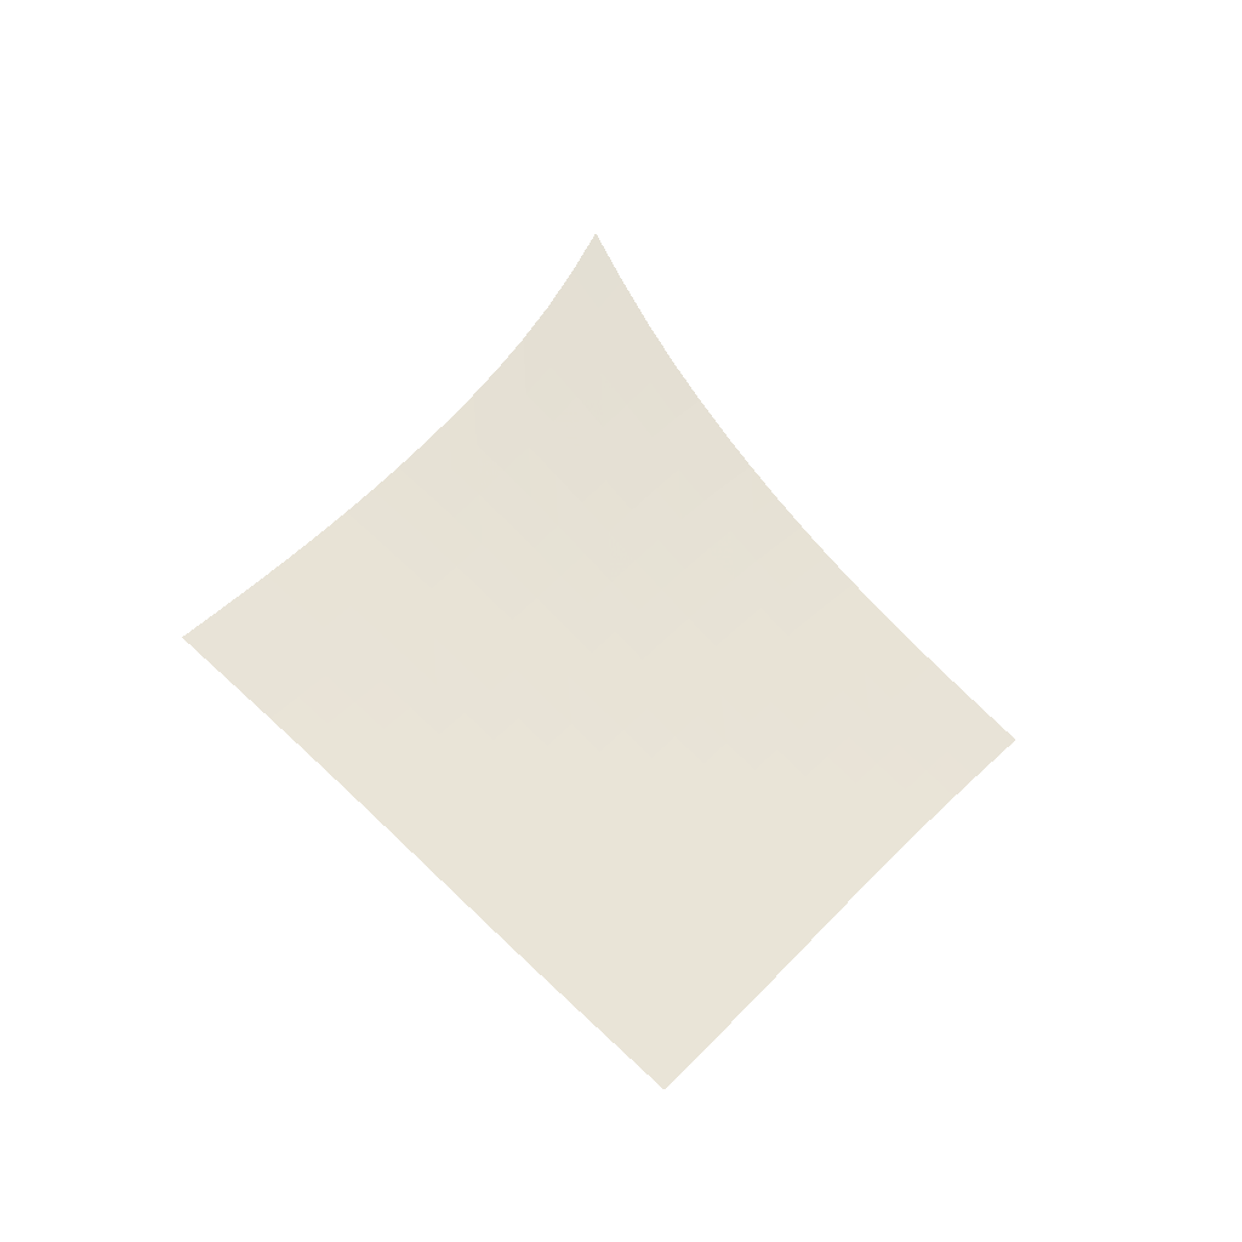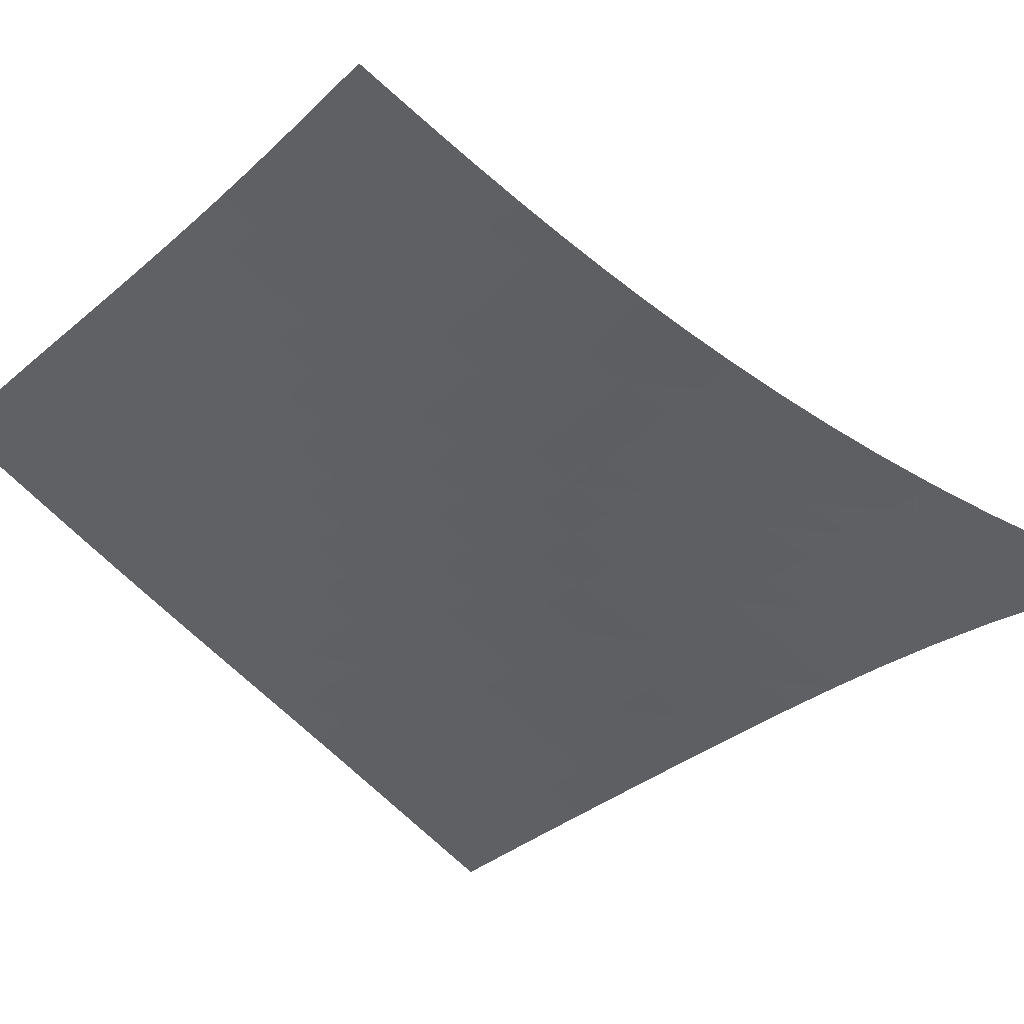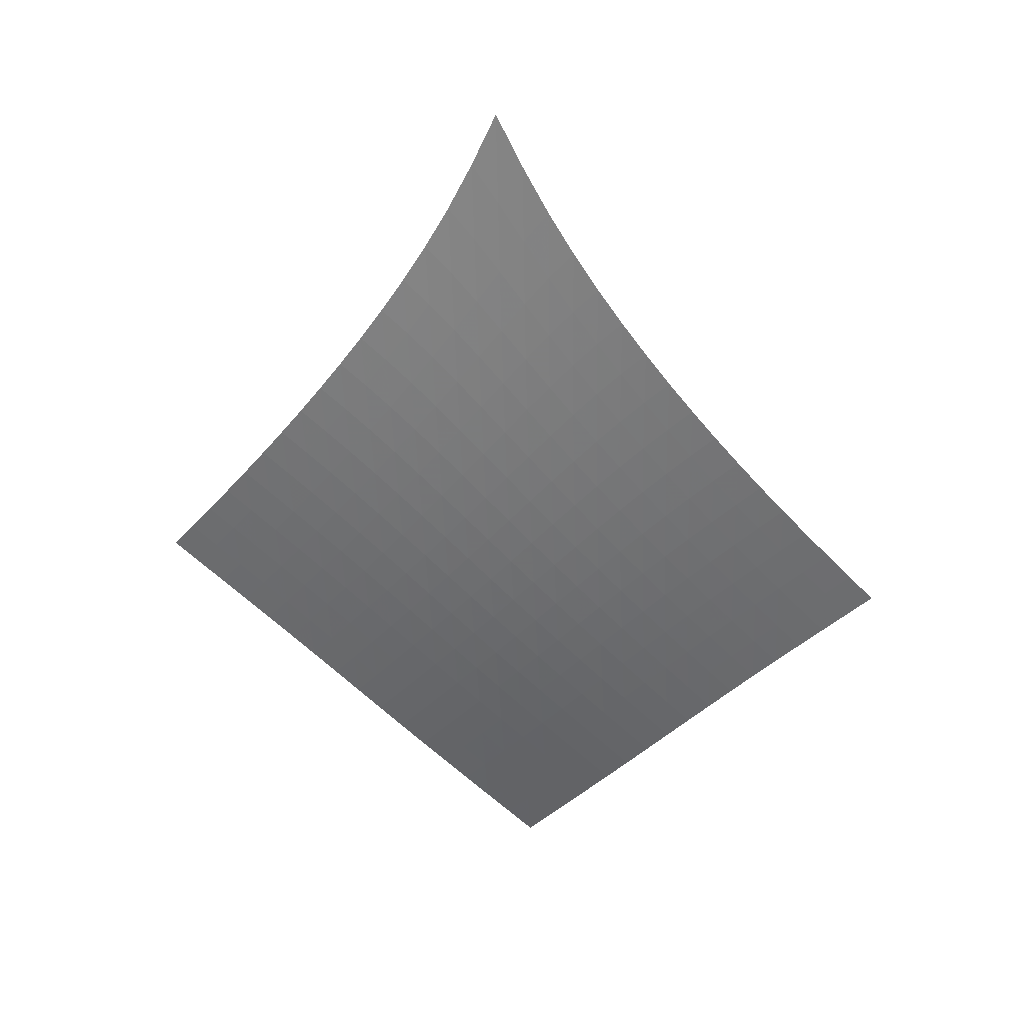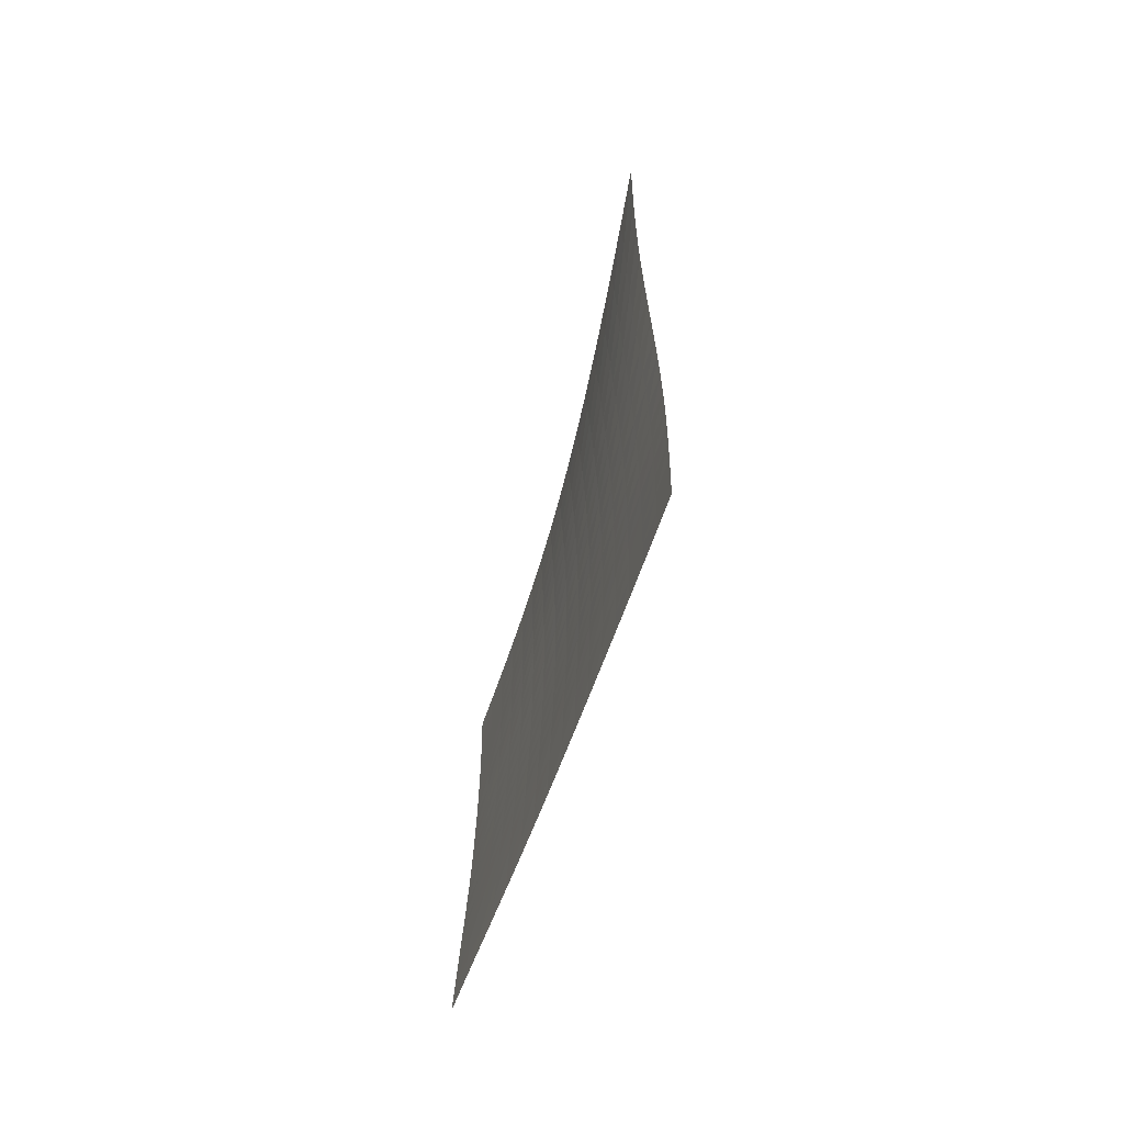
<metadata>
{"format":"obj","ext":"obj","renderer":"f3d","projection":"perspective","resolution":1024,"background":"white","views":[{"elev":-22.1,"azim":-64.3,"up":"+Y"},{"elev":-3.8,"azim":96.9,"up":"+Z"},{"elev":20.1,"azim":147.2,"up":"+Y"},{"elev":-18.5,"azim":31.6,"up":"+Y"}]}
</metadata>
<code>
v -6.501 -0.0144 6.501
v -1.277 -11.96 14.21
v -14.21 -11.96 1.277
v -9.471 -20.74 9.471
v -13.71 -11.38 1.569
v -13.21 -10.8 1.862
v -12.72 -10.21 2.157
v -12.23 -9.616 2.456
v -11.74 -9.006 2.76
v -11.26 -8.382 3.07
v -10.78 -7.741 3.388
v -10.31 -7.079 3.713
v -9.842 -6.394 4.046
v -9.38 -5.679 4.387
v -8.918 -4.926 4.734
v -8.455 -4.125 5.086
v -7.986 -3.258 5.441
v -7.507 -2.3 5.797
v -7.012 -1.221 6.152
v -6.152 -1.221 7.012
v -5.797 -2.3 7.507
v -5.441 -3.258 7.986
v -5.086 -4.125 8.455
v -4.734 -4.926 8.918
v -4.387 -5.679 9.38
v -4.046 -6.394 9.842
v -3.713 -7.079 10.31
v -3.388 -7.741 10.78
v -3.07 -8.382 11.26
v -2.76 -9.006 11.74
v -2.456 -9.616 12.23
v -2.157 -10.21 12.72
v -1.862 -10.8 13.21
v -1.569 -11.38 13.71
v -1.785 -12.5 13.89
v -2.292 -13.03 13.56
v -2.798 -13.57 13.24
v -3.303 -14.11 12.93
v -3.807 -14.65 12.63
v -4.31 -15.2 12.33
v -4.813 -15.75 12.03
v -5.318 -16.3 11.74
v -5.826 -16.86 11.45
v -6.337 -17.41 11.17
v -6.853 -17.97 10.89
v -7.373 -18.53 10.61
v -7.897 -19.08 10.33
v -8.422 -19.64 10.04
v -8.947 -20.19 9.76
v -9.76 -20.19 8.947
v -10.04 -19.64 8.422
v -10.33 -19.08 7.897
v -10.61 -18.53 7.373
v -10.89 -17.97 6.853
v -11.17 -17.41 6.337
v -11.45 -16.86 5.826
v -11.74 -16.3 5.318
v -12.03 -15.75 4.813
v -12.33 -15.2 4.31
v -12.63 -14.65 3.807
v -12.93 -14.11 3.303
v -13.24 -13.57 2.798
v -13.56 -13.03 2.292
v -13.89 -12.5 1.785
v -6.648 -2.105 6.648
v -7.136 -3.023 6.291
v -7.614 -3.894 5.936
v -8.085 -4.713 5.584
v -8.552 -5.488 5.234
v -9.018 -6.226 4.89
v -9.486 -6.934 4.551
v -9.957 -7.616 4.219
v -10.43 -8.276 3.895
v -10.91 -8.917 3.578
v -11.4 -9.542 3.268
v -11.89 -10.15 2.964
v -12.39 -10.75 2.665
v -12.88 -11.34 2.37
v -13.39 -11.92 2.077
v -6.291 -3.023 7.136
v -6.776 -3.801 6.776
v -7.253 -4.582 6.422
v -7.725 -5.344 6.072
v -8.194 -6.083 5.726
v -8.663 -6.799 5.385
v -9.135 -7.492 5.049
v -9.61 -8.165 4.72
v -10.09 -8.82 4.398
v -10.57 -9.459 4.083
v -11.06 -10.08 3.774
v -11.56 -10.69 3.471
v -12.06 -11.29 3.173
v -12.56 -11.88 2.878
v -13.06 -12.46 2.584
v -5.936 -3.894 7.614
v -6.422 -4.582 7.253
v -6.9 -5.291 6.9
v -7.373 -6.002 6.552
v -7.845 -6.704 6.21
v -8.317 -7.394 5.872
v -8.791 -8.07 5.541
v -9.27 -8.731 5.215
v -9.753 -9.377 4.896
v -10.24 -10.01 4.584
v -10.73 -10.63 4.277
v -11.23 -11.24 3.976
v -11.73 -11.83 3.679
v -12.24 -12.42 3.384
v -12.74 -13 3.091
v -5.584 -4.713 8.085
v -6.072 -5.344 7.725
v -6.552 -6.002 7.373
v -7.028 -6.671 7.028
v -7.503 -7.34 6.689
v -7.978 -8.005 6.355
v -8.455 -8.662 6.028
v -8.937 -9.309 5.706
v -9.423 -9.945 5.39
v -9.915 -10.57 5.081
v -10.41 -11.18 4.778
v -10.91 -11.79 4.479
v -11.42 -12.38 4.184
v -11.92 -12.96 3.89
v -12.43 -13.54 3.596
v -5.234 -5.488 8.552
v -5.726 -6.083 8.194
v -6.21 -6.704 7.845
v -6.689 -7.34 7.503
v -7.167 -7.983 7.167
v -7.645 -8.625 6.837
v -8.126 -9.264 6.512
v -8.61 -9.897 6.194
v -9.1 -10.52 5.882
v -9.594 -11.14 5.577
v -10.09 -11.75 5.276
v -10.6 -12.34 4.98
v -11.1 -12.93 4.686
v -11.61 -13.51 4.394
v -12.12 -14.09 4.101
v -4.89 -6.226 9.018
v -5.385 -6.799 8.663
v -5.872 -7.394 8.317
v -6.355 -8.005 7.978
v -6.837 -8.625 7.645
v -7.318 -9.249 7.318
v -7.802 -9.871 6.997
v -8.289 -10.49 6.682
v -8.782 -11.1 6.374
v -9.279 -11.71 6.071
v -9.781 -12.31 5.774
v -10.29 -12.9 5.48
v -10.8 -13.49 5.188
v -11.31 -14.06 4.897
v -11.82 -14.63 4.604
v -4.551 -6.934 9.486
v -5.049 -7.492 9.135
v -5.541 -8.07 8.791
v -6.028 -8.662 8.455
v -6.512 -9.264 8.126
v -6.997 -9.871 7.802
v -7.484 -10.48 7.484
v -7.974 -11.09 7.172
v -8.469 -11.69 6.867
v -8.969 -12.29 6.567
v -9.473 -12.88 6.272
v -9.982 -13.47 5.981
v -10.49 -14.05 5.691
v -11.01 -14.62 5.4
v -11.52 -15.19 5.108
v -4.219 -7.616 9.957
v -4.72 -8.165 9.61
v -5.215 -8.731 9.27
v -5.706 -9.309 8.937
v -6.194 -9.897 8.61
v -6.682 -10.49 8.289
v -7.172 -11.09 7.974
v -7.665 -11.68 7.665
v -8.163 -12.28 7.363
v -8.665 -12.87 7.065
v -9.171 -13.46 6.772
v -9.682 -14.04 6.483
v -10.2 -14.61 6.194
v -10.71 -15.18 5.905
v -11.23 -15.74 5.613
v -3.895 -8.276 10.43
v -4.398 -8.82 10.09
v -4.896 -9.377 9.753
v -5.39 -9.945 9.423
v -5.882 -10.52 9.1
v -6.374 -11.1 8.782
v -6.867 -11.69 8.469
v -7.363 -12.28 8.163
v -7.862 -12.86 7.862
v -8.366 -13.45 7.567
v -8.875 -14.03 7.276
v -9.387 -14.6 6.988
v -9.902 -15.17 6.701
v -10.42 -15.74 6.412
v -10.94 -16.3 6.121
v -3.578 -8.917 10.91
v -4.083 -9.459 10.57
v -4.584 -10.01 10.24
v -5.081 -10.57 9.915
v -5.577 -11.14 9.594
v -6.071 -11.71 9.279
v -6.567 -12.29 8.969
v -7.065 -12.87 8.665
v -7.567 -13.45 8.366
v -8.073 -14.03 8.073
v -8.583 -14.6 7.783
v -9.097 -15.17 7.497
v -9.613 -15.74 7.21
v -10.13 -16.3 6.923
v -10.65 -16.86 6.632
v -3.268 -9.542 11.4
v -3.774 -10.08 11.06
v -4.277 -10.63 10.73
v -4.778 -11.18 10.41
v -5.276 -11.75 10.09
v -5.774 -12.31 9.781
v -6.272 -12.88 9.473
v -6.772 -13.46 9.171
v -7.276 -14.03 8.875
v -7.783 -14.6 8.583
v -8.295 -15.17 8.295
v -8.81 -15.74 8.009
v -9.328 -16.3 7.724
v -9.848 -16.86 7.437
v -10.37 -17.42 7.147
v -2.964 -10.15 11.89
v -3.471 -10.69 11.56
v -3.976 -11.24 11.23
v -4.479 -11.79 10.91
v -4.98 -12.34 10.6
v -5.48 -12.9 10.29
v -5.981 -13.47 9.982
v -6.483 -14.04 9.682
v -6.988 -14.6 9.387
v -7.497 -15.17 9.097
v -8.009 -15.74 8.81
v -8.526 -16.3 8.526
v -9.045 -16.86 8.242
v -9.566 -17.42 7.956
v -10.09 -17.97 7.666
v -2.665 -10.75 12.39
v -3.173 -11.29 12.06
v -3.679 -11.83 11.73
v -4.184 -12.38 11.42
v -4.686 -12.93 11.1
v -5.188 -13.49 10.8
v -5.691 -14.05 10.49
v -6.194 -14.61 10.2
v -6.701 -15.17 9.902
v -7.21 -15.74 9.613
v -7.724 -16.3 9.328
v -8.242 -16.86 9.045
v -8.762 -17.42 8.762
v -9.283 -17.98 8.477
v -9.805 -18.53 8.189
v -2.37 -11.34 12.88
v -2.878 -11.88 12.56
v -3.384 -12.42 12.24
v -3.89 -12.96 11.92
v -4.394 -13.51 11.61
v -4.897 -14.06 11.31
v -5.4 -14.62 11.01
v -5.905 -15.18 10.71
v -6.412 -15.74 10.42
v -6.923 -16.3 10.13
v -7.437 -16.86 9.848
v -7.956 -17.42 9.566
v -8.477 -17.98 9.283
v -9 -18.53 9
v -9.523 -19.09 8.712
v -2.077 -11.92 13.39
v -2.584 -12.46 13.06
v -3.091 -13 12.74
v -3.596 -13.54 12.43
v -4.101 -14.09 12.12
v -4.604 -14.63 11.82
v -5.108 -15.19 11.52
v -5.613 -15.74 11.23
v -6.121 -16.3 10.94
v -6.632 -16.86 10.65
v -7.147 -17.42 10.37
v -7.666 -17.97 10.09
v -8.189 -18.53 9.805
v -8.712 -19.09 9.523
v -9.236 -19.64 9.236
f 289 49 4
f 289 4 50
f 5 79 64
f 5 64 3
f 79 94 63
f 79 63 64
f 94 109 62
f 94 62 63
f 109 124 61
f 109 61 62
f 124 139 60
f 124 60 61
f 139 154 59
f 139 59 60
f 154 169 58
f 154 58 59
f 169 184 57
f 169 57 58
f 184 199 56
f 184 56 57
f 199 214 55
f 199 55 56
f 214 229 54
f 214 54 55
f 229 244 53
f 229 53 54
f 244 259 52
f 244 52 53
f 259 274 51
f 259 51 52
f 274 289 50
f 274 50 51
f 1 20 65
f 1 65 19
f 19 65 66
f 19 66 18
f 18 66 67
f 18 67 17
f 17 67 68
f 17 68 16
f 16 68 69
f 16 69 15
f 15 69 70
f 15 70 14
f 14 70 71
f 14 71 13
f 13 71 72
f 13 72 12
f 12 72 73
f 12 73 11
f 11 73 74
f 11 74 10
f 10 74 75
f 10 75 9
f 9 75 76
f 9 76 8
f 8 76 77
f 8 77 7
f 7 77 78
f 7 78 6
f 6 78 79
f 6 79 5
f 20 21 80
f 20 80 65
f 65 80 81
f 65 81 66
f 66 81 82
f 66 82 67
f 67 82 83
f 67 83 68
f 68 83 84
f 68 84 69
f 69 84 85
f 69 85 70
f 70 85 86
f 70 86 71
f 71 86 87
f 71 87 72
f 72 87 88
f 72 88 73
f 73 88 89
f 73 89 74
f 74 89 90
f 74 90 75
f 75 90 91
f 75 91 76
f 76 91 92
f 76 92 77
f 77 92 93
f 77 93 78
f 78 93 94
f 78 94 79
f 21 22 95
f 21 95 80
f 80 95 96
f 80 96 81
f 81 96 97
f 81 97 82
f 82 97 98
f 82 98 83
f 83 98 99
f 83 99 84
f 84 99 100
f 84 100 85
f 85 100 101
f 85 101 86
f 86 101 102
f 86 102 87
f 87 102 103
f 87 103 88
f 88 103 104
f 88 104 89
f 89 104 105
f 89 105 90
f 90 105 106
f 90 106 91
f 91 106 107
f 91 107 92
f 92 107 108
f 92 108 93
f 93 108 109
f 93 109 94
f 22 23 110
f 22 110 95
f 95 110 111
f 95 111 96
f 96 111 112
f 96 112 97
f 97 112 113
f 97 113 98
f 98 113 114
f 98 114 99
f 99 114 115
f 99 115 100
f 100 115 116
f 100 116 101
f 101 116 117
f 101 117 102
f 102 117 118
f 102 118 103
f 103 118 119
f 103 119 104
f 104 119 120
f 104 120 105
f 105 120 121
f 105 121 106
f 106 121 122
f 106 122 107
f 107 122 123
f 107 123 108
f 108 123 124
f 108 124 109
f 23 24 125
f 23 125 110
f 110 125 126
f 110 126 111
f 111 126 127
f 111 127 112
f 112 127 128
f 112 128 113
f 113 128 129
f 113 129 114
f 114 129 130
f 114 130 115
f 115 130 131
f 115 131 116
f 116 131 132
f 116 132 117
f 117 132 133
f 117 133 118
f 118 133 134
f 118 134 119
f 119 134 135
f 119 135 120
f 120 135 136
f 120 136 121
f 121 136 137
f 121 137 122
f 122 137 138
f 122 138 123
f 123 138 139
f 123 139 124
f 24 25 140
f 24 140 125
f 125 140 141
f 125 141 126
f 126 141 142
f 126 142 127
f 127 142 143
f 127 143 128
f 128 143 144
f 128 144 129
f 129 144 145
f 129 145 130
f 130 145 146
f 130 146 131
f 131 146 147
f 131 147 132
f 132 147 148
f 132 148 133
f 133 148 149
f 133 149 134
f 134 149 150
f 134 150 135
f 135 150 151
f 135 151 136
f 136 151 152
f 136 152 137
f 137 152 153
f 137 153 138
f 138 153 154
f 138 154 139
f 25 26 155
f 25 155 140
f 140 155 156
f 140 156 141
f 141 156 157
f 141 157 142
f 142 157 158
f 142 158 143
f 143 158 159
f 143 159 144
f 144 159 160
f 144 160 145
f 145 160 161
f 145 161 146
f 146 161 162
f 146 162 147
f 147 162 163
f 147 163 148
f 148 163 164
f 148 164 149
f 149 164 165
f 149 165 150
f 150 165 166
f 150 166 151
f 151 166 167
f 151 167 152
f 152 167 168
f 152 168 153
f 153 168 169
f 153 169 154
f 26 27 170
f 26 170 155
f 155 170 171
f 155 171 156
f 156 171 172
f 156 172 157
f 157 172 173
f 157 173 158
f 158 173 174
f 158 174 159
f 159 174 175
f 159 175 160
f 160 175 176
f 160 176 161
f 161 176 177
f 161 177 162
f 162 177 178
f 162 178 163
f 163 178 179
f 163 179 164
f 164 179 180
f 164 180 165
f 165 180 181
f 165 181 166
f 166 181 182
f 166 182 167
f 167 182 183
f 167 183 168
f 168 183 184
f 168 184 169
f 27 28 185
f 27 185 170
f 170 185 186
f 170 186 171
f 171 186 187
f 171 187 172
f 172 187 188
f 172 188 173
f 173 188 189
f 173 189 174
f 174 189 190
f 174 190 175
f 175 190 191
f 175 191 176
f 176 191 192
f 176 192 177
f 177 192 193
f 177 193 178
f 178 193 194
f 178 194 179
f 179 194 195
f 179 195 180
f 180 195 196
f 180 196 181
f 181 196 197
f 181 197 182
f 182 197 198
f 182 198 183
f 183 198 199
f 183 199 184
f 28 29 200
f 28 200 185
f 185 200 201
f 185 201 186
f 186 201 202
f 186 202 187
f 187 202 203
f 187 203 188
f 188 203 204
f 188 204 189
f 189 204 205
f 189 205 190
f 190 205 206
f 190 206 191
f 191 206 207
f 191 207 192
f 192 207 208
f 192 208 193
f 193 208 209
f 193 209 194
f 194 209 210
f 194 210 195
f 195 210 211
f 195 211 196
f 196 211 212
f 196 212 197
f 197 212 213
f 197 213 198
f 198 213 214
f 198 214 199
f 29 30 215
f 29 215 200
f 200 215 216
f 200 216 201
f 201 216 217
f 201 217 202
f 202 217 218
f 202 218 203
f 203 218 219
f 203 219 204
f 204 219 220
f 204 220 205
f 205 220 221
f 205 221 206
f 206 221 222
f 206 222 207
f 207 222 223
f 207 223 208
f 208 223 224
f 208 224 209
f 209 224 225
f 209 225 210
f 210 225 226
f 210 226 211
f 211 226 227
f 211 227 212
f 212 227 228
f 212 228 213
f 213 228 229
f 213 229 214
f 30 31 230
f 30 230 215
f 215 230 231
f 215 231 216
f 216 231 232
f 216 232 217
f 217 232 233
f 217 233 218
f 218 233 234
f 218 234 219
f 219 234 235
f 219 235 220
f 220 235 236
f 220 236 221
f 221 236 237
f 221 237 222
f 222 237 238
f 222 238 223
f 223 238 239
f 223 239 224
f 224 239 240
f 224 240 225
f 225 240 241
f 225 241 226
f 226 241 242
f 226 242 227
f 227 242 243
f 227 243 228
f 228 243 244
f 228 244 229
f 31 32 245
f 31 245 230
f 230 245 246
f 230 246 231
f 231 246 247
f 231 247 232
f 232 247 248
f 232 248 233
f 233 248 249
f 233 249 234
f 234 249 250
f 234 250 235
f 235 250 251
f 235 251 236
f 236 251 252
f 236 252 237
f 237 252 253
f 237 253 238
f 238 253 254
f 238 254 239
f 239 254 255
f 239 255 240
f 240 255 256
f 240 256 241
f 241 256 257
f 241 257 242
f 242 257 258
f 242 258 243
f 243 258 259
f 243 259 244
f 32 33 260
f 32 260 245
f 245 260 261
f 245 261 246
f 246 261 262
f 246 262 247
f 247 262 263
f 247 263 248
f 248 263 264
f 248 264 249
f 249 264 265
f 249 265 250
f 250 265 266
f 250 266 251
f 251 266 267
f 251 267 252
f 252 267 268
f 252 268 253
f 253 268 269
f 253 269 254
f 254 269 270
f 254 270 255
f 255 270 271
f 255 271 256
f 256 271 272
f 256 272 257
f 257 272 273
f 257 273 258
f 258 273 274
f 258 274 259
f 33 34 275
f 33 275 260
f 260 275 276
f 260 276 261
f 261 276 277
f 261 277 262
f 262 277 278
f 262 278 263
f 263 278 279
f 263 279 264
f 264 279 280
f 264 280 265
f 265 280 281
f 265 281 266
f 266 281 282
f 266 282 267
f 267 282 283
f 267 283 268
f 268 283 284
f 268 284 269
f 269 284 285
f 269 285 270
f 270 285 286
f 270 286 271
f 271 286 287
f 271 287 272
f 272 287 288
f 272 288 273
f 273 288 289
f 273 289 274
f 34 2 35
f 34 35 275
f 275 35 36
f 275 36 276
f 276 36 37
f 276 37 277
f 277 37 38
f 277 38 278
f 278 38 39
f 278 39 279
f 279 39 40
f 279 40 280
f 280 40 41
f 280 41 281
f 281 41 42
f 281 42 282
f 282 42 43
f 282 43 283
f 283 43 44
f 283 44 284
f 284 44 45
f 284 45 285
f 285 45 46
f 285 46 286
f 286 46 47
f 286 47 287
f 287 47 48
f 287 48 288
f 288 48 49
f 288 49 289

</code>
